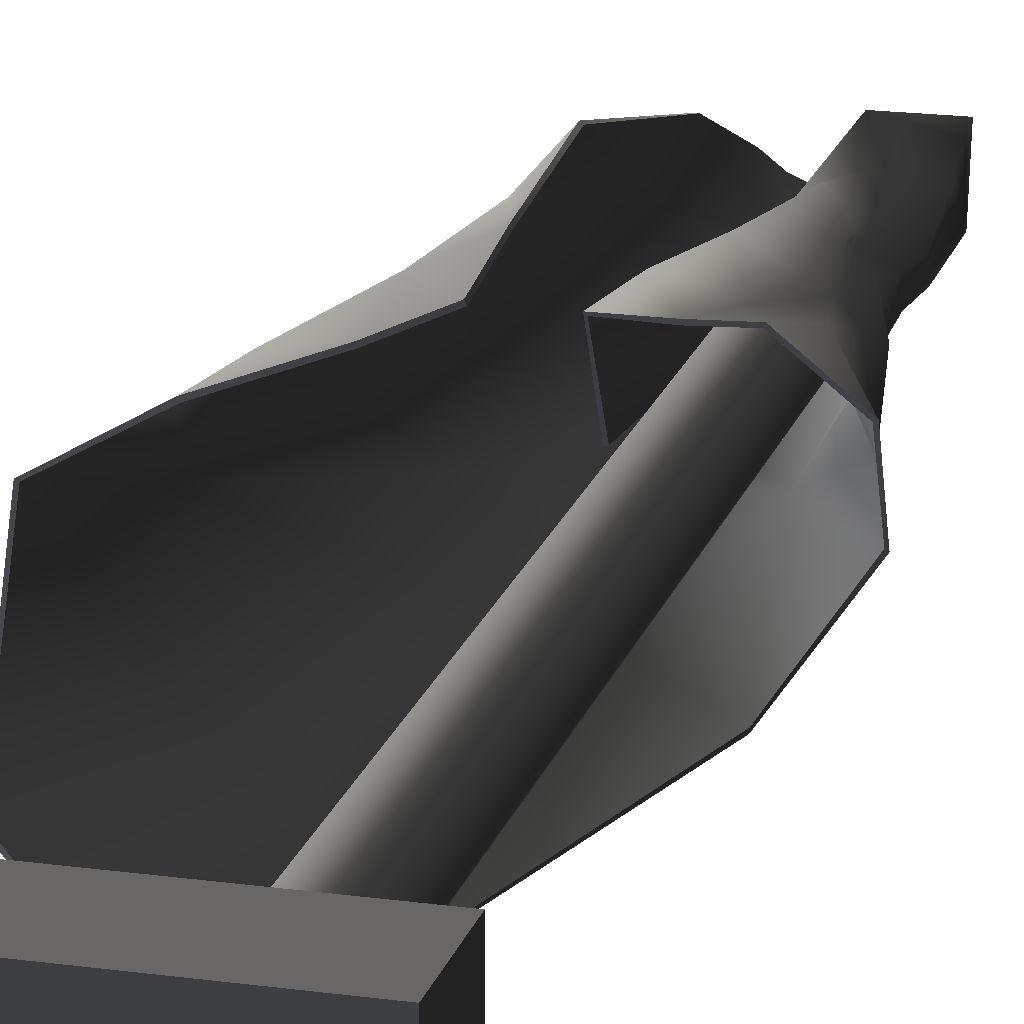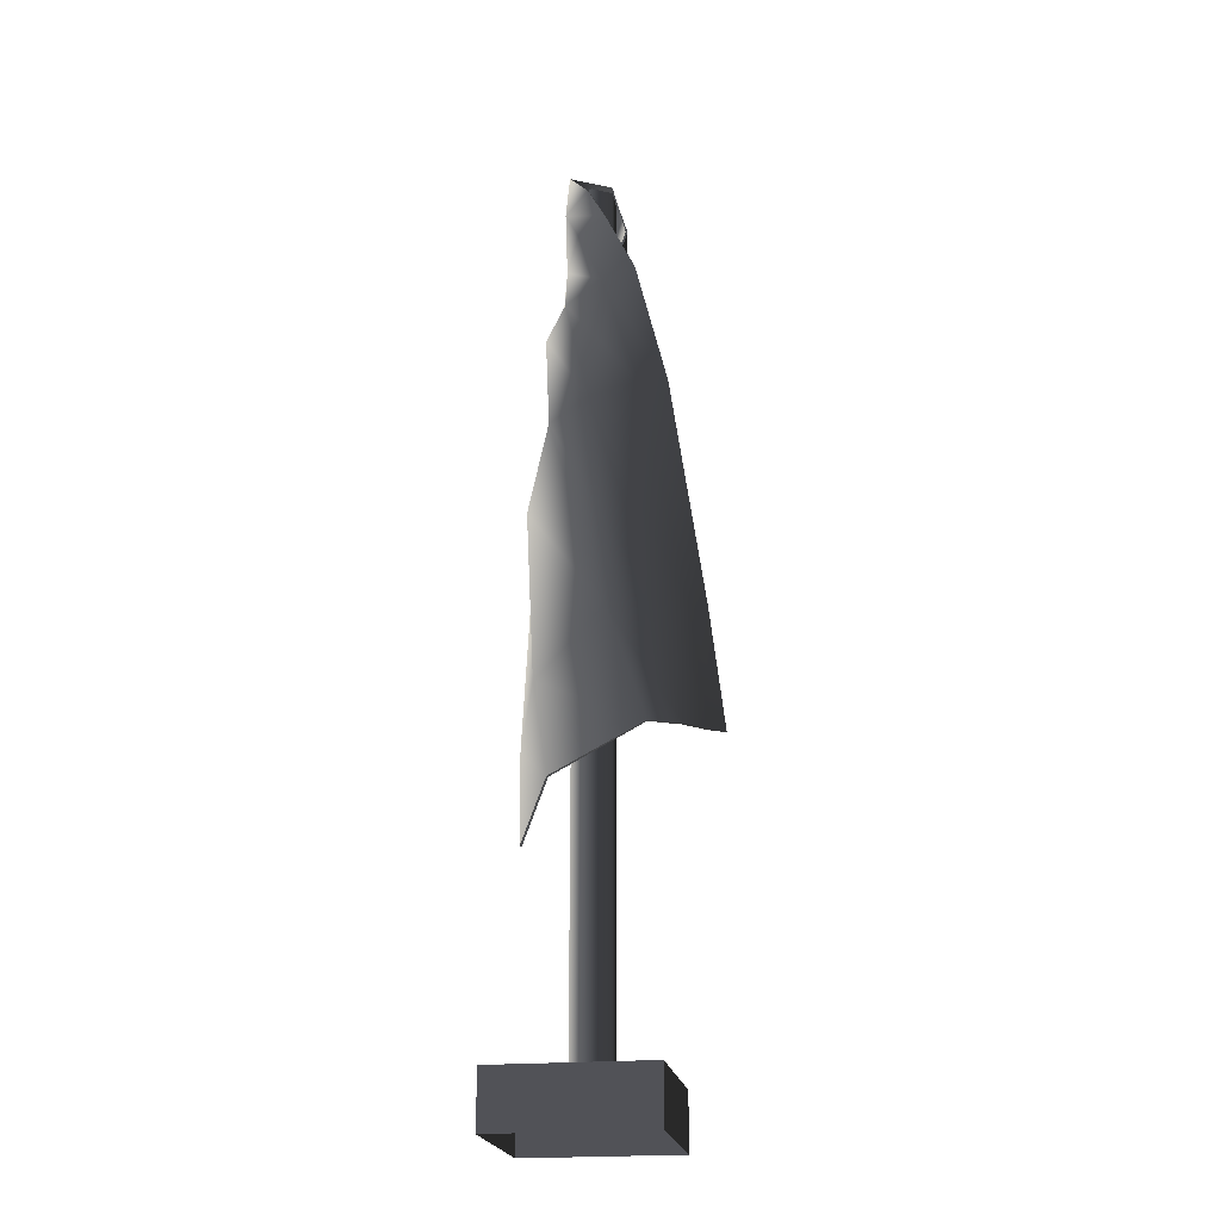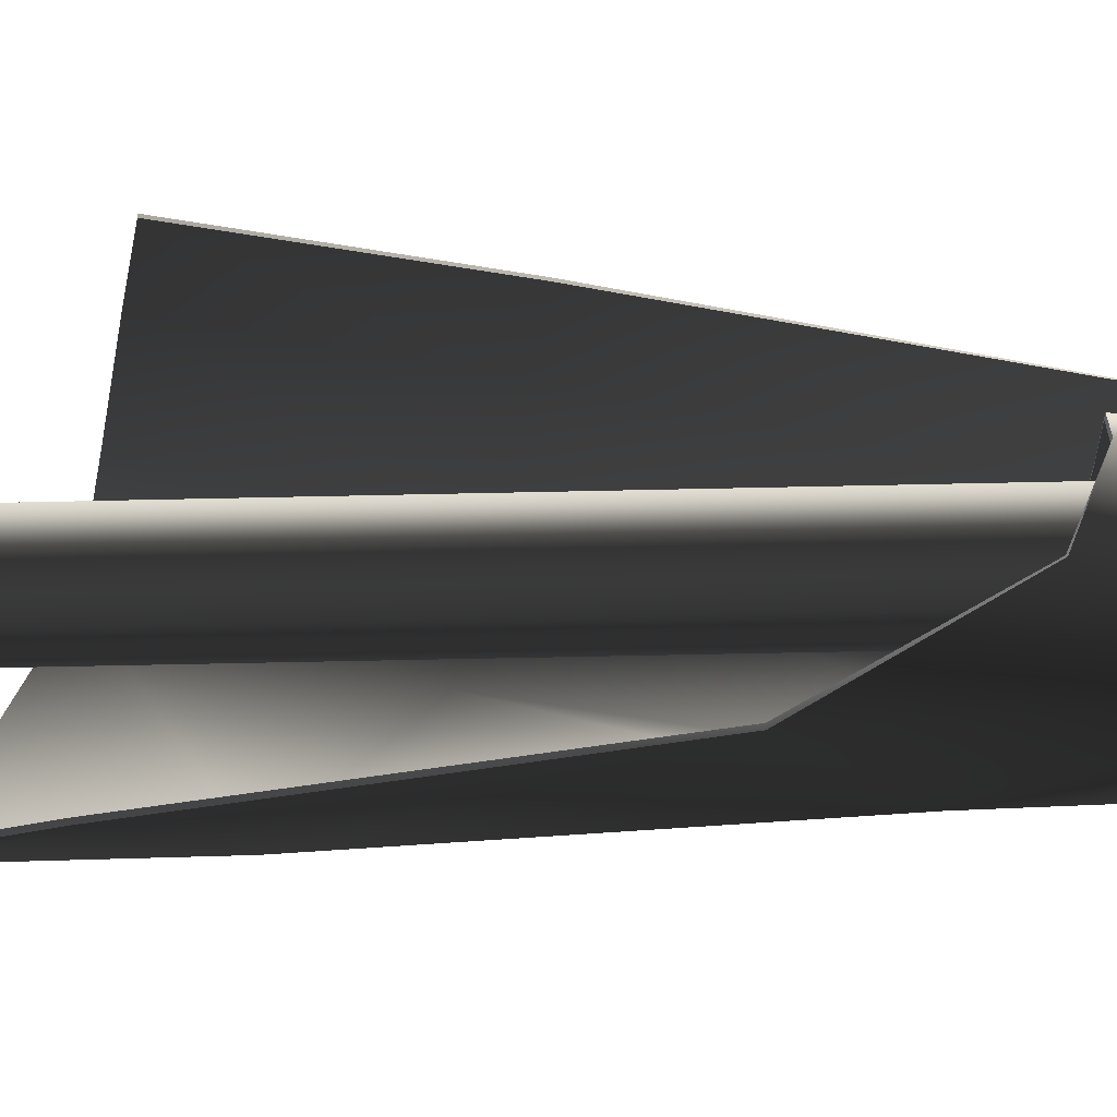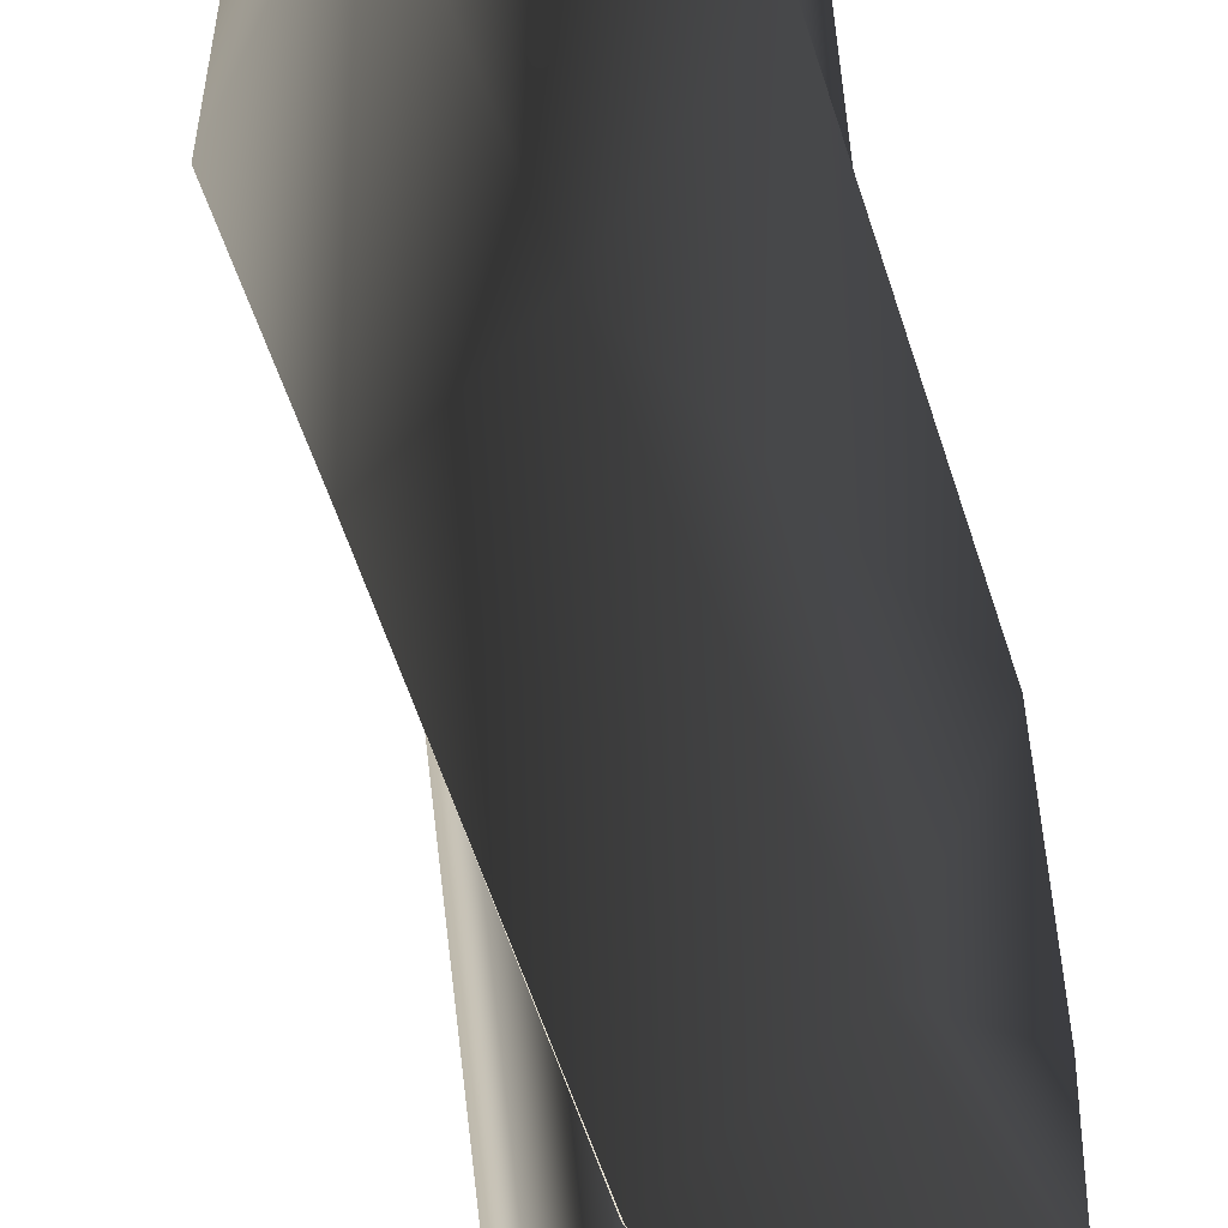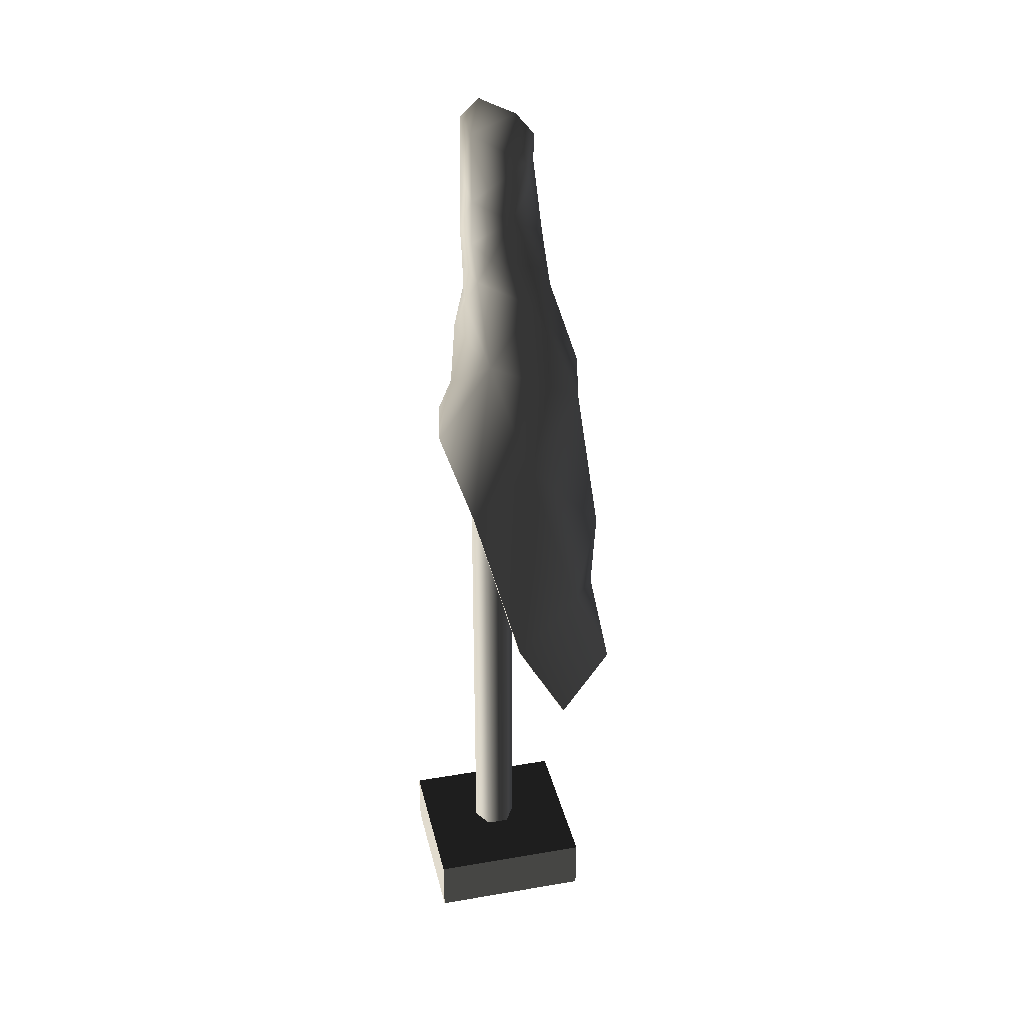
<metadata>
{"format":"obj","ext":"obj","renderer":"f3d","projection":"perspective","resolution":1024,"background":"white","views":[{"elev":19.2,"azim":-165.0,"up":"+Y"},{"elev":-21.6,"azim":99.2,"up":"+Z"},{"elev":-29.1,"azim":-87.7,"up":"+Y"},{"elev":-74.1,"azim":5.7,"up":"+Y"},{"elev":33.8,"azim":-13.0,"up":"+Z"}]}
</metadata>
<code>
v 0.007703 -0.006256 0.2969
v 0.004181 -0.0001587 0.2969
v 0.007703 -0.006256 0.01172
v 0.004181 -0.0001587 0.01172
v 0.004181 -0.0001587 0.2969
v -0.002856 -0.0001587 0.2969
v 0.004181 -0.0001587 0.01172
v -0.002856 -0.0001587 0.01172
v -0.002856 -0.0001587 0.2969
v -0.006378 -0.006256 0.2969
v -0.006378 -0.006256 0.01172
v -0.002856 -0.0001587 0.01172
v -0.006378 -0.006256 0.2969
v -0.002856 -0.01235 0.2969
v -0.006378 -0.006256 0.01172
v -0.002856 -0.01235 0.01172
v -0.002856 -0.01235 0.2969
v 0.004181 -0.01235 0.2969
v -0.002856 -0.01235 0.01172
v 0.004181 -0.01235 0.01172
v 0.004181 -0.01235 0.2969
v 0.007703 -0.006256 0.2969
v 0.007703 -0.006256 0.01172
v 0.004181 -0.01235 0.01172
v -0.006378 -0.006256 0.2969
v -0.002856 -0.0001587 0.2969
v 0.004181 -0.0001587 0.2969
v 0.007703 -0.006256 0.2969
v 0.004181 -0.01235 0.2969
v -0.002856 -0.01235 0.2969
v 0.02638 0.01672 0.01948
v 0.02638 -0.0326 0.01948
v -0.02437 0.01672 0.01948
v -0.02437 -0.0326 0.01948
v -0.02437 0.01672 0.01948
v 0.02638 0.01672 0.001739
v 0.02638 0.01672 0.01948
v -0.02437 0.01672 0.001739
v 0.02638 0.01672 0.01948
v 0.02638 -0.0326 0.00174
v 0.02638 -0.0326 0.01948
v 0.02638 0.01672 0.001739
v 0.02638 -0.0326 0.01948
v -0.02437 -0.0326 0.00174
v -0.02437 -0.0326 0.01948
v 0.02638 -0.0326 0.00174
v -0.02437 0.01672 0.01948
v -0.02437 -0.0326 0.01948
v -0.02437 -0.0326 0.00174
v -0.02437 0.01672 0.001739
v 0.01386 0.005719 0.1975
v 0.01167 -0.008276 0.1973
v 0.01031 -0.008276 0.2139
v 0.01132 0.005469 0.2143
v 0.008459 -0.008276 0.2304
v 0.006207 0.005133 0.231
v 0.007208 -0.00285 0.2415
v 0.003461 0.005017 0.2422
v 0.006287 -0.002142 0.2525
v 0.001746 0.004352 0.2533
v 0.006671 -0.0005371 0.2636
v 0.003931 0.005426 0.1985
v 0.01386 0.005719 0.1975
v 0.01132 0.005469 0.2143
v 0.0008972 0.002301 0.2149
v 0.006207 0.005133 0.231
v -0.004608 0.005554 0.1993
v -0.004773 -0.001117 0.2305
v 0.003461 0.005017 0.2422
v -0.007483 0.0008057 0.2153
v -0.01636 -0.003717 0.1992
v -0.01092 -0.005798 0.2305
v -0.007214 -0.001672 0.2411
v -0.007764 -0.004547 0.2515
v 0.001746 0.004352 0.2533
v -0.008533 -0.005414 0.2626
v -0.0008179 0.002924 0.2642
v 0.006671 -0.0005371 0.2636
v -0.007574 -0.002649 0.28
v 0.002936 0.004492 0.2828
v -0.006659 0.0006043 0.2968
v 0.02289 -0.02296 0.07902
v 0.005817 -0.0267 0.1112
v 0.04178 -0.01204 0.09276
v 0.02733 -0.01901 0.1251
v 0.04261 0.01536 0.1068
v 0.04068 0.003741 0.1414
v -0.01006 -0.02721 0.17
v 0.009064 -0.02521 0.1849
v 0.02762 -0.01528 0.2048
v -0.002612 -0.02087 0.2218
v -0.0186 -0.01617 0.195
v 0.01136 -0.01962 0.2412
v -0.00509 -0.01453 0.2488
v 0.03034 -0.002985 0.2114
v 0.01655 -0.01273 0.2503
v -0.001251 -0.01661 0.257
v 0.005737 -0.01422 0.2679
v -0.006226 -0.01168 0.2604
v -0.006305 -0.01318 0.275
v 0.01017 -0.01409 0.286
v -0.006317 -0.01296 0.2963
v 0.007184 -0.0134 0.3016
v 0.04068 0.003741 0.1414
v 0.02835 0.02325 0.11
v 0.04261 0.01536 0.1068
v 0.03234 0.01625 0.1457
v 0.02762 -0.01528 0.2048
v 0.01284 0.02865 0.1132
v 0.03034 -0.002985 0.2114
v 0.01866 0.02408 0.1491
v 0.003558 0.0326 0.1153
v 0.009174 0.02856 0.1514
v 0.02685 0.0112 0.2171
v 0.01655 -0.01273 0.2503
v 0.02007 0.0191 0.22
v 0.01846 -0.001404 0.2575
v 0.01766 0.008936 0.2612
v 0.005737 -0.01422 0.2679
v 0.01561 -0.0006958 0.2816
v 0.01246 -0.009607 0.2771
v 0.01017 -0.01409 0.286
v 0.01451 -0.006451 0.2919
v 0.007184 -0.0134 0.3016
v -0.001575 -0.001385 0.3026
v 0.007184 -0.0134 0.3016
v -0.006317 -0.01296 0.2963
v -0.006659 0.0006043 0.2968
v -0.007574 -0.002649 0.28
v -0.006305 -0.01318 0.275
v -0.008533 -0.005414 0.2626
v -0.006226 -0.01168 0.2604
v -0.007764 -0.004547 0.2515
v -0.00509 -0.01453 0.2488
v -0.001251 -0.01661 0.257
v -0.008405 -0.01074 0.2401
v -0.007214 -0.001672 0.2411
v -0.002612 -0.02087 0.2218
v -0.01092 -0.005798 0.2305
v -0.01359 -0.01132 0.2125
v -0.007483 0.0008057 0.2153
v -0.0186 -0.01617 0.195
v -0.01636 -0.003717 0.1992
v 0.009662 -0.008258 0.2138
v 0.01102 -0.008197 0.1972
v 0.01335 0.005322 0.1974
v 0.01091 0.004962 0.2142
v 0.007819 -0.008411 0.2304
v 0.005927 0.004535 0.231
v 0.006616 -0.003149 0.2415
v 0.003284 0.004382 0.2421
v 0.00578 -0.00257 0.2525
v 0.00166 0.003699 0.2532
v 0.006403 -0.001135 0.2637
v 0.01091 0.004962 0.2142
v 0.01335 0.005322 0.1974
v 0.003925 0.004779 0.1984
v 0.001038 0.001666 0.2148
v -0.004425 0.004932 0.1991
v 0.005927 0.004535 0.231
v -0.007135 0.0002747 0.2151
v -0.01578 -0.003979 0.199
v -0.004376 -0.001642 0.2305
v 0.003284 0.004382 0.2421
v -0.01297 -0.01123 0.2123
v -0.0181 -0.01578 0.1949
v -0.01031 -0.005981 0.2304
v -0.006665 -0.002039 0.2411
v -0.007129 -0.004718 0.2514
v -0.007764 -0.01058 0.2401
v 0.00166 0.003699 0.2532
v -0.007886 -0.005542 0.2626
v -0.0006775 0.002283 0.2642
v -0.00697 -0.002905 0.2801
v 0.003223 0.003894 0.2829
v -0.006049 0.0005555 0.2965
v 0.005591 -0.02609 0.1111
v 0.0226 -0.02236 0.07894
v 0.04131 -0.01159 0.09262
v 0.02692 -0.0185 0.1251
v 0.042 0.01519 0.1066
v -0.01008 -0.02655 0.17
v 0.04002 0.003754 0.1413
v 0.008862 -0.02458 0.1849
v -0.002386 -0.02027 0.2217
v 0.02712 -0.01484 0.2048
v 0.03187 0.0158 0.1456
v 0.01116 -0.01901 0.2411
v 0.02969 -0.002948 0.2113
v 0.01605 -0.01233 0.2501
v 0.02625 0.01094 0.217
v 0.01783 -0.001282 0.2573
v 0.005554 -0.01359 0.2679
v 0.0119 -0.009265 0.2771
v 0.009833 -0.01352 0.286
v 0.01701 0.008954 0.2611
v 0.01954 0.01873 0.2199
v 0.01499 -0.0004699 0.2816
v 0.01393 -0.006122 0.2919
v 0.00719 -0.01281 0.3013
v 0.00166 0.003699 0.2532
v -0.0006775 0.002283 0.2642
v 0.006403 -0.001135 0.2637
v 0.003223 0.003894 0.2829
v 0.01116 -0.01901 0.2411
v 0.01605 -0.01233 0.2501
v -0.001013 -0.01601 0.2569
v 0.005554 -0.01359 0.2679
v 0.04002 0.003754 0.1413
v 0.042 0.01519 0.1066
v 0.02803 0.02269 0.1099
v 0.03187 0.0158 0.1456
v 0.01258 0.02805 0.1131
v 0.01833 0.02351 0.1491
v 0.00329 0.03199 0.1152
v 0.02969 -0.002948 0.2113
v 0.008875 0.02797 0.1514
v 0.02625 0.01094 0.217
v 0.01954 0.01873 0.2199
v 0.01783 -0.001282 0.2573
v -0.01031 -0.005981 0.2304
v -0.007764 -0.01058 0.2401
v -0.006665 -0.002039 0.2411
v -0.002386 -0.02027 0.2217
v -0.01297 -0.01123 0.2123
v -0.0181 -0.01578 0.1949
v -0.01008 -0.02655 0.17
v -0.00462 -0.01409 0.2487
v 0.01116 -0.01901 0.2411
v -0.007129 -0.004718 0.2514
v -0.001013 -0.01601 0.2569
v -0.005719 -0.01125 0.2605
v 0.005554 -0.01359 0.2679
v -0.007886 -0.005542 0.2626
v -0.005865 -0.01268 0.275
v 0.009833 -0.01352 0.286
v -0.00697 -0.002905 0.2801
v -0.005884 -0.01257 0.296
v 0.00719 -0.01281 0.3013
v -0.006049 0.0005555 0.2965
v -0.001105 -0.001019 0.3024
v 0.01335 0.005322 0.1974
v 0.01102 -0.008197 0.1972
v 0.01167 -0.008276 0.1973
v 0.01386 0.005719 0.1975
v 0.003931 0.005426 0.1985
v 0.003925 0.004779 0.1984
v -0.004425 0.004932 0.1991
v -0.004608 0.005554 0.1993
v -0.01578 -0.003979 0.199
v -0.01636 -0.003717 0.1992
v -0.0181 -0.01578 0.1949
v -0.0186 -0.01617 0.195
v 0.01167 -0.008276 0.1973
v 0.01102 -0.008197 0.1972
v 0.009662 -0.008258 0.2138
v 0.01031 -0.008276 0.2139
v 0.007819 -0.008411 0.2304
v 0.008459 -0.008276 0.2304
v 0.007208 -0.00285 0.2415
v 0.006616 -0.003149 0.2415
v 0.006287 -0.002142 0.2525
v 0.00578 -0.00257 0.2525
v 0.006403 -0.001135 0.2637
v 0.02289 -0.02296 0.07902
v 0.0226 -0.02236 0.07894
v 0.005591 -0.02609 0.1111
v 0.005817 -0.0267 0.1112
v -0.01008 -0.02655 0.17
v -0.01006 -0.02721 0.17
v -0.0186 -0.01617 0.195
v -0.0181 -0.01578 0.1949
v 0.04131 -0.01159 0.09262
v 0.0226 -0.02236 0.07894
v 0.02289 -0.02296 0.07902
v 0.04178 -0.01204 0.09276
v 0.04261 0.01536 0.1068
v 0.042 0.01519 0.1066
v 0.02835 0.02325 0.11
v 0.02803 0.02269 0.1099
v 0.01284 0.02865 0.1132
v 0.01258 0.02805 0.1131
v 0.003558 0.0326 0.1153
v 0.00329 0.03199 0.1152
v 0.006403 -0.001135 0.2637
v 0.006671 -0.0005371 0.2636
v 0.006287 -0.002142 0.2525
v 0.003223 0.003894 0.2829
v 0.002936 0.004492 0.2828
v -0.006049 0.0005555 0.2965
v -0.001575 -0.001385 0.3026
v -0.001105 -0.001019 0.3024
v 0.00719 -0.01281 0.3013
v 0.007184 -0.0134 0.3016
v 0.01451 -0.006451 0.2919
v -0.006049 0.0005555 0.2965
v -0.001105 -0.001019 0.3024
v -0.001575 -0.001385 0.3026
v -0.006659 0.0006043 0.2968
v 0.002936 0.004492 0.2828
v 0.00719 -0.01281 0.3013
v 0.01393 -0.006122 0.2919
v 0.01451 -0.006451 0.2919
v 0.01499 -0.0004699 0.2816
v 0.01561 -0.0006958 0.2816
v 0.01701 0.008954 0.2611
v 0.01766 0.008936 0.2612
v 0.02007 0.0191 0.22
v 0.01954 0.01873 0.2199
v 0.009174 0.02856 0.1514
v 0.008875 0.02797 0.1514
v 0.00329 0.03199 0.1152
v 0.003558 0.0326 0.1153
g Table_Flag_26437_77
f 1 3 2
f 2 3 4
f 5 7 6
f 6 7 8
f 9 11 10
f 11 9 12
f 13 15 14
f 14 15 16
f 17 19 18
f 18 19 20
f 21 23 22
f 23 21 24
f 25 27 26
f 27 25 28
f 28 25 29
f 29 25 30
f 31 33 32
f 33 34 32
f 35 37 36
f 35 36 38
f 39 41 40
f 39 40 42
f 43 45 44
f 43 44 46
f 47 49 48
f 49 47 50
f 51 53 52
f 53 51 54
f 54 55 53
f 55 54 56
f 56 57 55
f 57 56 58
f 58 59 57
f 59 58 60
f 60 61 59
f 62 64 63
f 64 62 65
f 65 66 64
f 67 65 62
f 66 65 68
f 68 69 66
f 65 67 70
f 70 68 65
f 70 67 71
f 68 70 72
f 72 73 68
f 69 68 73
f 74 69 73
f 69 74 75
f 76 75 74
f 75 76 77
f 78 75 77
f 79 77 76
f 80 78 77
f 77 79 80
f 81 80 79
f 82 84 83
f 83 84 85
f 84 86 85
f 85 86 87
f 88 83 85
f 89 85 87
f 88 85 89
f 89 87 90
f 91 88 89
f 89 90 91
f 91 92 88
f 91 90 93
f 91 93 94
f 93 90 95
f 95 96 93
f 94 93 97
f 96 97 93
f 97 96 98
f 98 99 97
f 98 100 99
f 100 98 101
f 102 100 101
f 103 102 101
f 104 106 105
f 105 107 104
f 108 104 107
f 107 105 109
f 107 110 108
f 107 109 111
f 110 107 111
f 111 109 112
f 112 113 111
f 111 114 110
f 114 111 113
f 115 110 114
f 113 116 114
f 115 114 117
f 117 114 116
f 116 118 117
f 119 115 117
f 120 117 118
f 119 117 121
f 117 120 121
f 119 121 122
f 121 120 122
f 122 120 123
f 124 122 123
f 125 127 126
f 127 125 128
f 128 129 127
f 127 129 130
f 129 131 130
f 130 131 132
f 131 133 132
f 134 132 133
f 132 134 135
f 136 134 133
f 137 136 133
f 134 136 138
f 137 139 136
f 136 139 138
f 139 140 138
f 139 141 140
f 140 142 138
f 141 143 140
f 140 143 142
f 144 146 145
f 146 144 147
f 148 147 144
f 147 148 149
f 150 149 148
f 149 150 151
f 152 151 150
f 151 152 153
f 154 153 152
f 155 157 156
f 157 155 158
f 158 159 157
f 160 158 155
f 161 159 158
f 162 159 161
f 158 160 163
f 163 161 158
f 164 163 160
f 165 162 161
f 166 162 165
f 165 161 167
f 161 163 167
f 168 167 163
f 163 164 168
f 169 168 164
f 169 170 168
f 169 164 171
f 172 169 171
f 172 171 173
f 172 173 174
f 174 173 175
f 174 175 176
f 177 179 178
f 179 177 180
f 180 181 179
f 182 180 177
f 181 180 183
f 180 182 184
f 184 183 180
f 184 182 185
f 183 184 186
f 185 186 184
f 186 187 183
f 186 185 188
f 189 187 186
f 188 189 186
f 190 189 188
f 190 191 189
f 191 190 192
f 193 192 190
f 192 193 194
f 195 194 193
f 194 196 192
f 196 197 192
f 196 194 198
f 195 198 194
f 198 195 199
f 199 195 200
f 201 203 202
f 202 203 204
f 205 207 206
f 206 207 208
f 209 211 210
f 212 211 209
f 212 213 211
f 213 212 214
f 214 215 213
f 216 214 212
f 217 215 214
f 218 214 216
f 218 217 214
f 219 217 218
f 220 219 218
f 221 223 222
f 224 221 222
f 224 225 221
f 224 226 225
f 227 226 224
f 224 222 228
f 224 228 229
f 230 228 222
f 229 228 231
f 228 230 231
f 231 230 232
f 233 231 232
f 232 230 234
f 235 233 232
f 232 234 235
f 236 233 235
f 235 234 237
f 236 235 238
f 235 237 238
f 236 238 239
f 238 237 240
f 238 241 239
f 241 238 240
f 242 244 243
f 244 242 245
f 246 245 242
f 242 247 246
f 248 246 247
f 246 248 249
f 250 249 248
f 249 250 251
f 252 251 250
f 251 252 253
f 254 256 255
f 256 254 257
f 257 258 256
f 258 257 259
f 260 258 259
f 258 260 261
f 262 261 260
f 261 262 263
f 262 264 263
f 265 267 266
f 267 265 268
f 268 269 267
f 269 268 270
f 271 269 270
f 269 271 272
f 273 275 274
f 275 273 276
f 277 276 273
f 277 273 278
f 279 277 278
f 278 280 279
f 281 279 280
f 280 282 281
f 283 281 282
f 282 284 283
f 285 287 286
f 286 288 285
f 288 286 289
f 290 288 289
f 291 293 292
f 293 291 294
f 295 293 294
f 296 298 297
f 298 296 299
f 300 299 296
f 301 303 302
f 304 302 303
f 303 305 304
f 306 304 305
f 305 307 306
f 308 306 307
f 306 308 309
f 310 309 308
f 309 310 311
f 312 311 310
f 310 313 312

</code>
